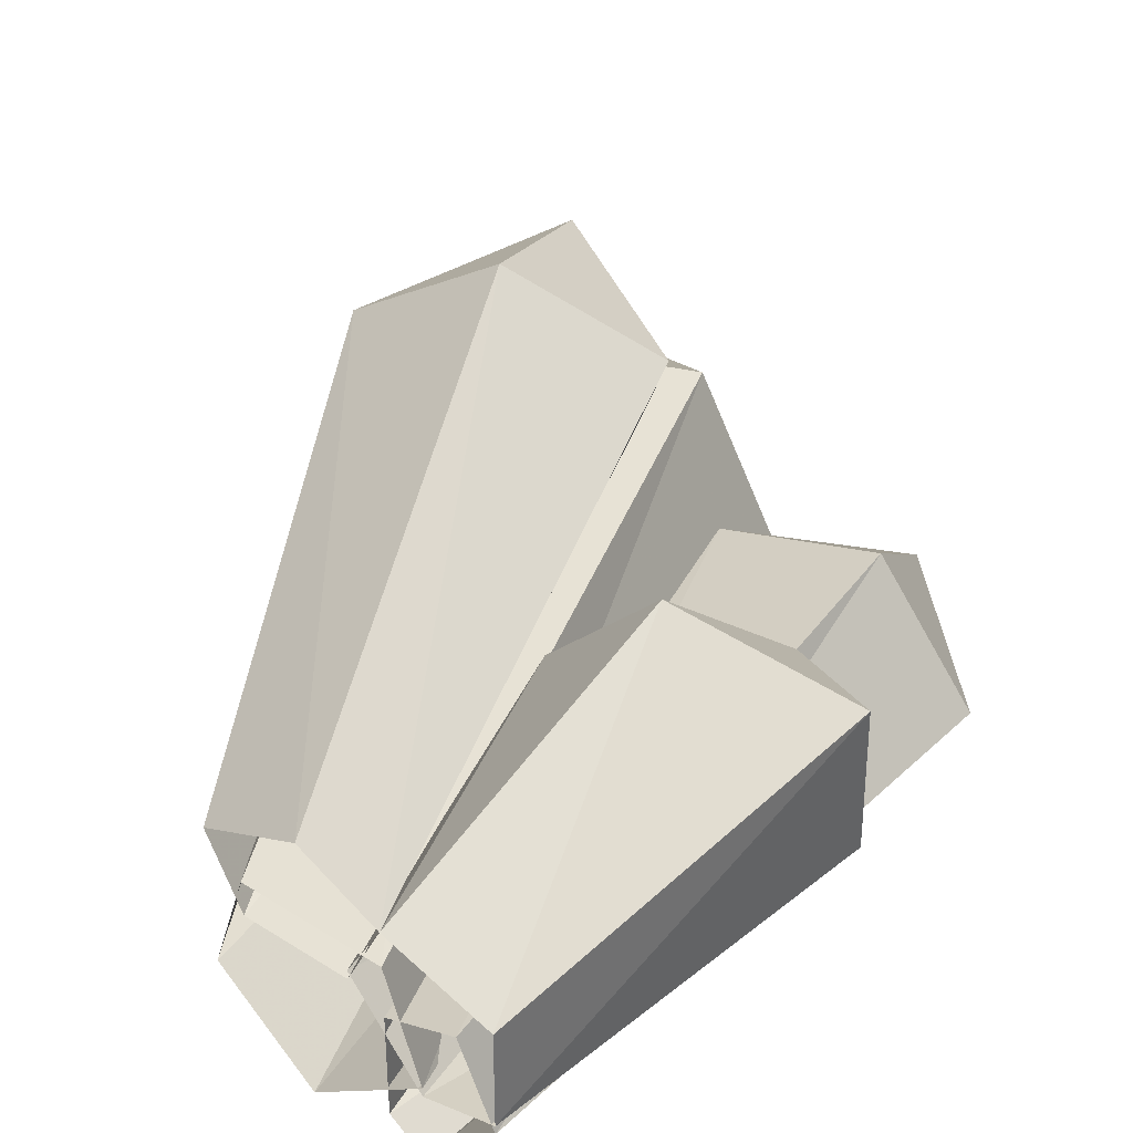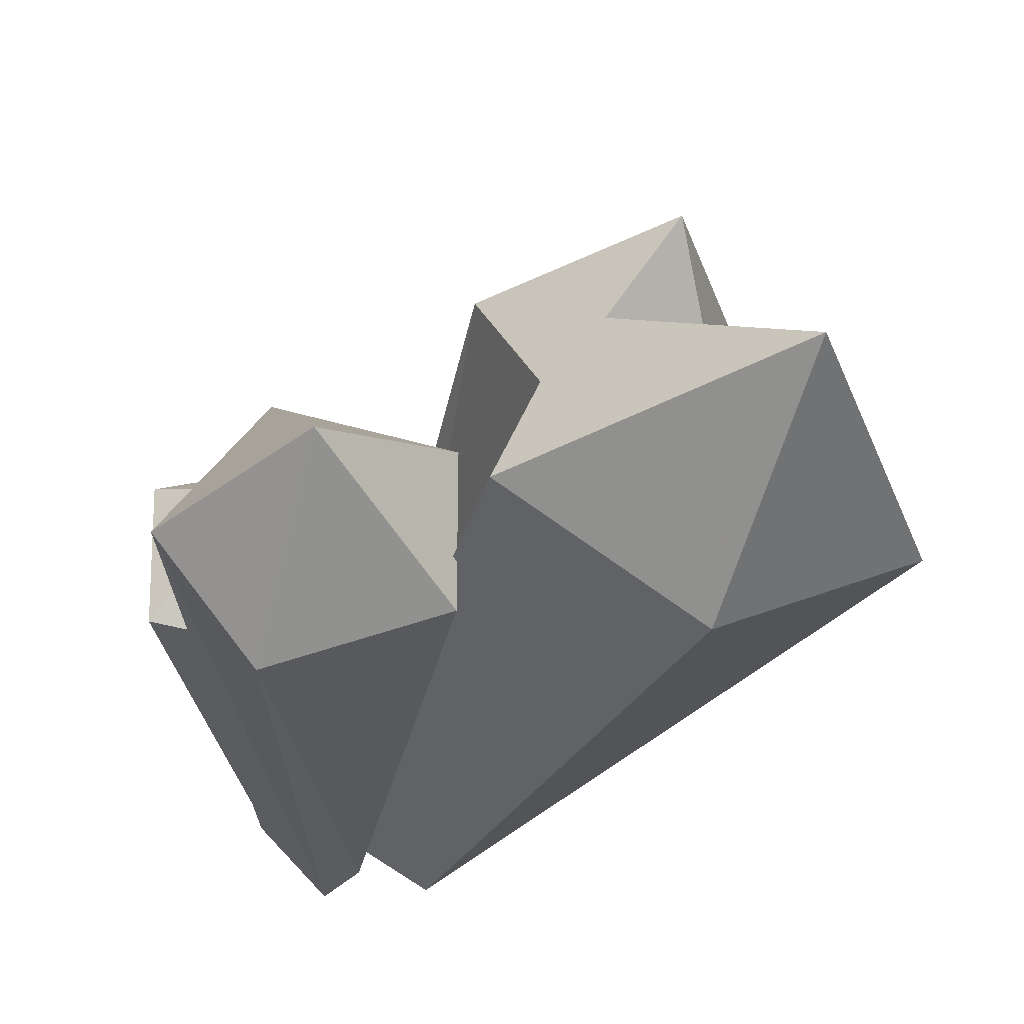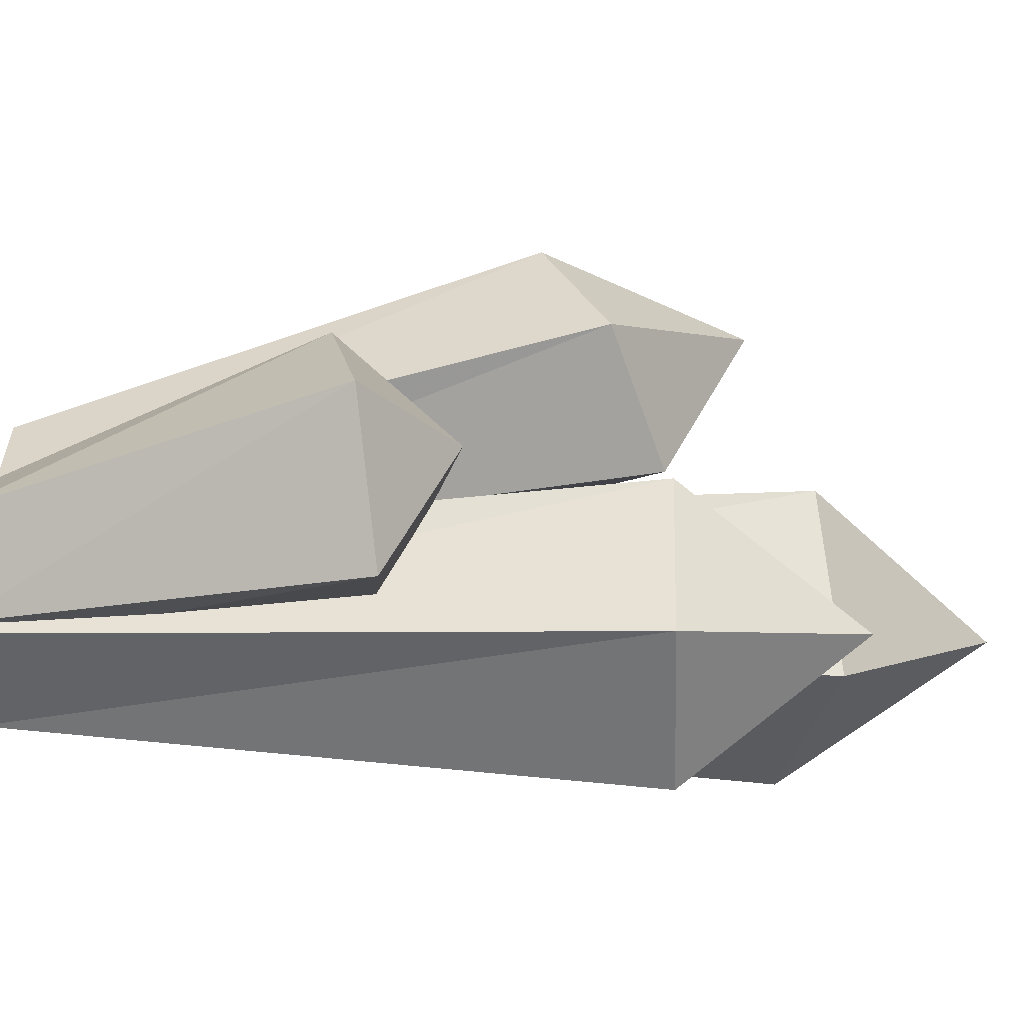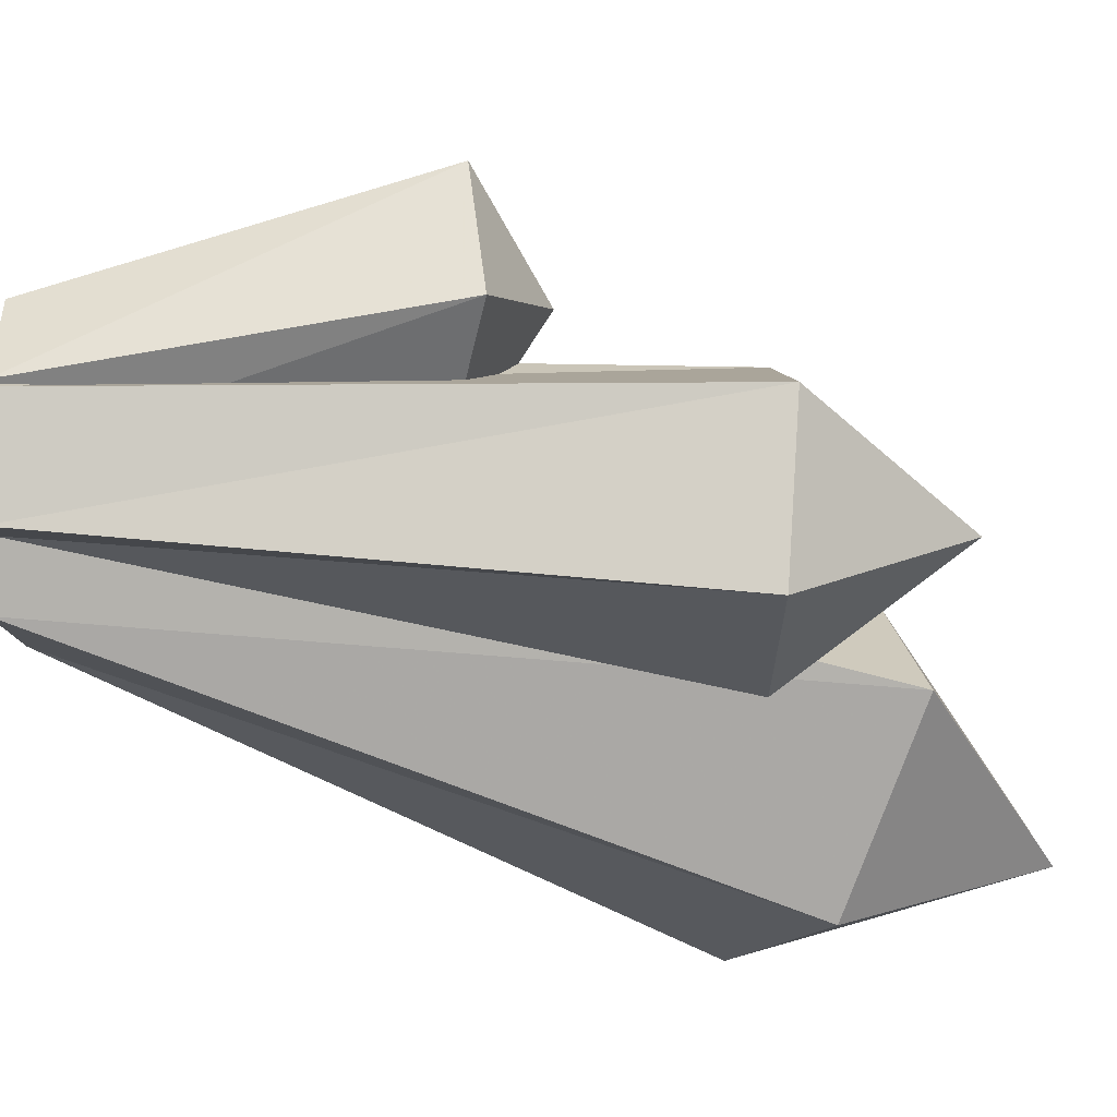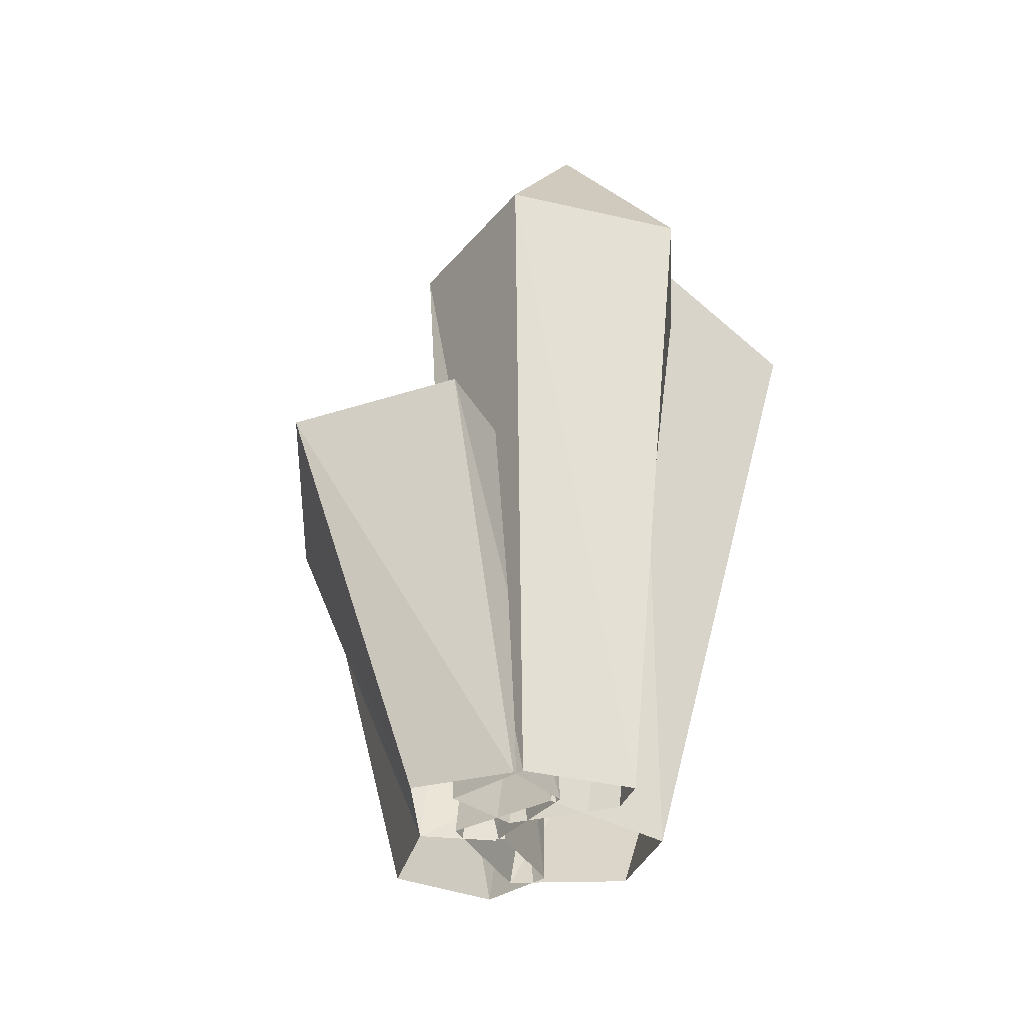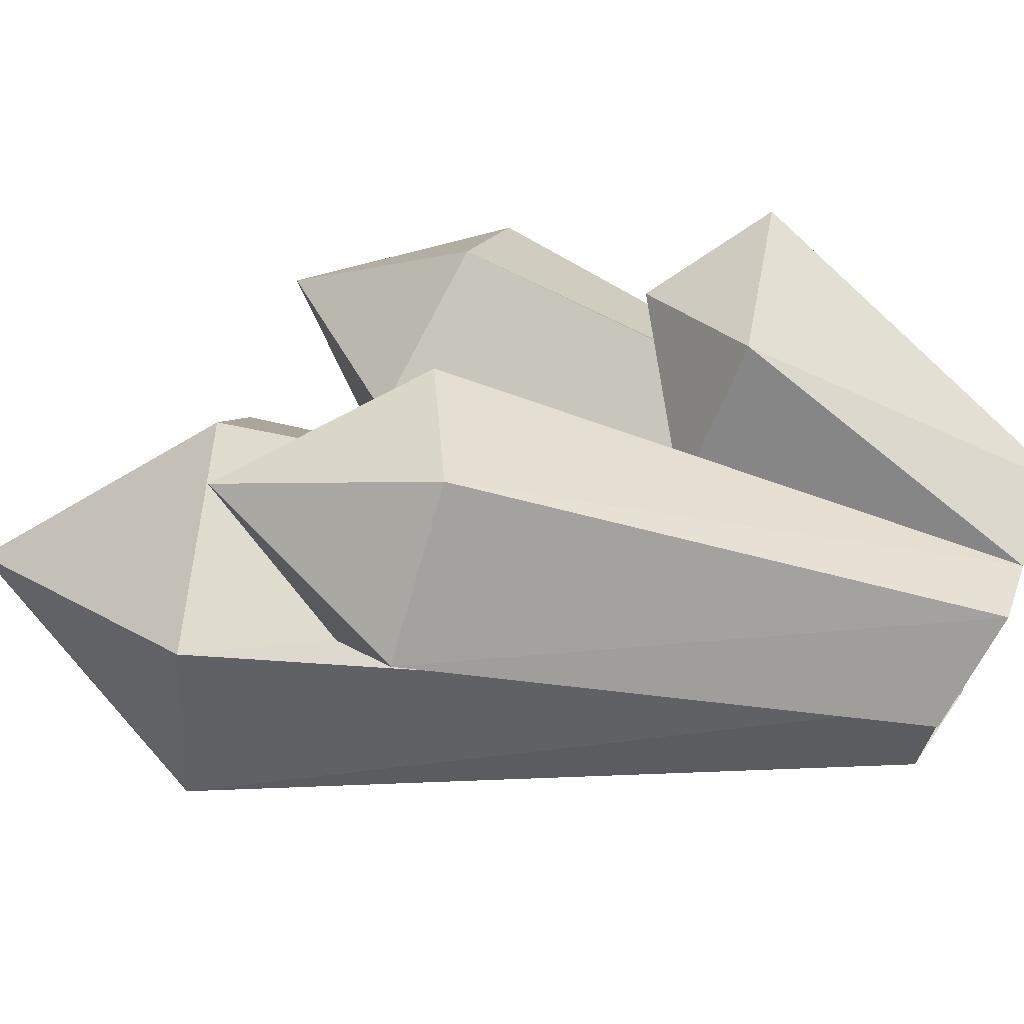
<metadata>
{"format":"obj","ext":"obj","renderer":"f3d","projection":"perspective","resolution":1024,"background":"white","views":[{"elev":37.9,"azim":38.7,"up":"+Z"},{"elev":-31.3,"azim":-177.5,"up":"+Z"},{"elev":-3.9,"azim":97.8,"up":"+Z"},{"elev":-46.1,"azim":88.8,"up":"+Z"},{"elev":-30.3,"azim":110.8,"up":"+Y"},{"elev":70.7,"azim":-60.4,"up":"+Z"}]}
</metadata>
<code>
v -0.3438 0.5625 0.125
v -0.1562 0.6406 0.125
v 0.0625 0 0.09375
v -0.0625 0 0.09375
v -0.4141 0.5312 -0.03125
v -0.3281 0.7891 0
v -0.09375 0.6641 -0.03125
v 0.09375 0 0
v -0.25 0.6016 -0.125
v 0 -0.007812 -0.0625
v -0.09375 0 0
v -0.0625 0.5391 -0.07031
v -0.0625 0.5391 0.07031
v 0.0625 0 0.04688
v 0.0625 0 -0.04688
v 0.08594 0.5391 -0.1172
v 0.03125 0.6875 0
v 0.08594 0.5391 0.1172
v 0.125 0 0.07031
v 0.1719 0.5469 0
v 0.1562 0 0
v 0.09375 0 -0.07031
v -0.1328 0.5156 0.1406
v -0.2734 0.4531 0.1406
v -0.0625 0 0.0625
v 0.03125 0 0.0625
v -0.07031 0.4766 0.2578
v -0.2422 0.5781 0.2656
v -0.2969 0.3828 0.2578
v -0.09375 0 0.125
v -0.1719 0.4062 0.3359
v 0 -0.007812 0.1719
v 0.0625 0 0.125
v 0.0625 0.3047 0.01562
v -0.02344 0.2734 0.1328
v 0.03125 0 0.07031
v 0.09375 0 -0.007812
v 0.2109 0.3359 0.03906
v 0.1172 0.3828 0.1406
v 0.07812 0.2734 0.2344
v 0.2188 0.3203 0.1797
v 0.1562 0 0.09375
v 0.1562 0 0.007812
f 1 2 3
f 1 3 4
f 1 4 5
f 1 5 6
f 1 6 2
f 2 6 7
f 2 7 8
f 2 8 3
f 7 9 10
f 7 10 8
f 9 5 11
f 9 11 10
f 5 4 11
f 5 9 6
f 6 9 7
f 12 13 14
f 12 14 15
f 12 15 16
f 12 16 17
f 12 17 13
f 13 17 18
f 13 18 19
f 13 19 14
f 18 20 21
f 18 21 19
f 20 16 22
f 20 22 21
f 16 15 22
f 16 20 17
f 17 20 18
f 23 24 25
f 23 25 26
f 23 26 27
f 23 27 28
f 23 28 24
f 24 28 29
f 24 29 30
f 24 30 25
f 29 31 32
f 29 32 30
f 31 27 33
f 31 33 32
f 27 26 33
f 27 31 28
f 28 31 29
f 34 35 36
f 34 36 37
f 34 37 38
f 34 38 39
f 34 39 35
f 35 39 40
f 35 40 33
f 35 33 36
f 40 41 42
f 40 42 33
f 41 38 43
f 41 43 42
f 38 37 43
f 38 41 39
f 39 41 40

</code>
